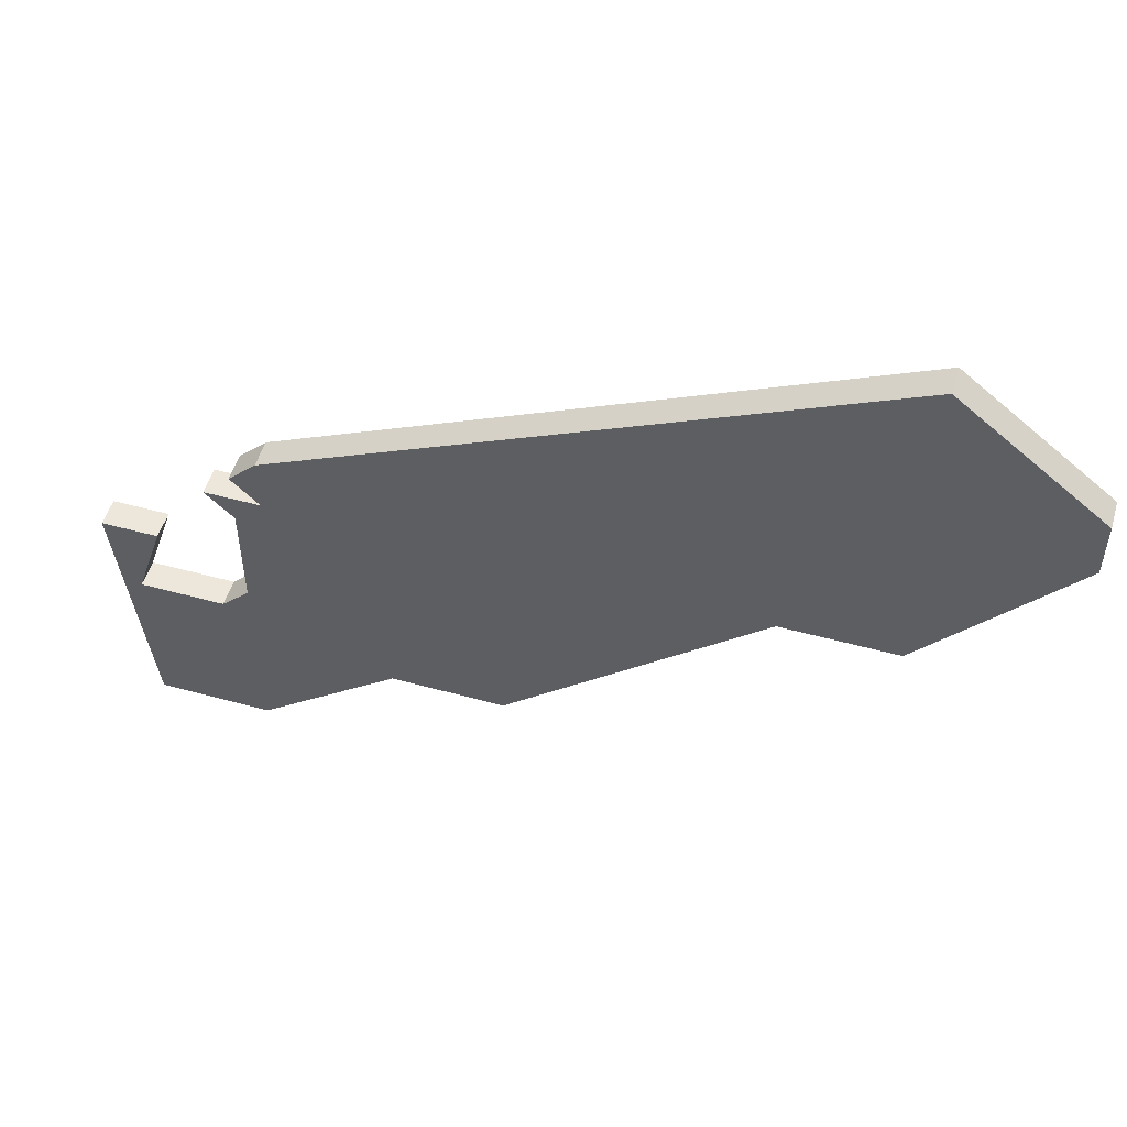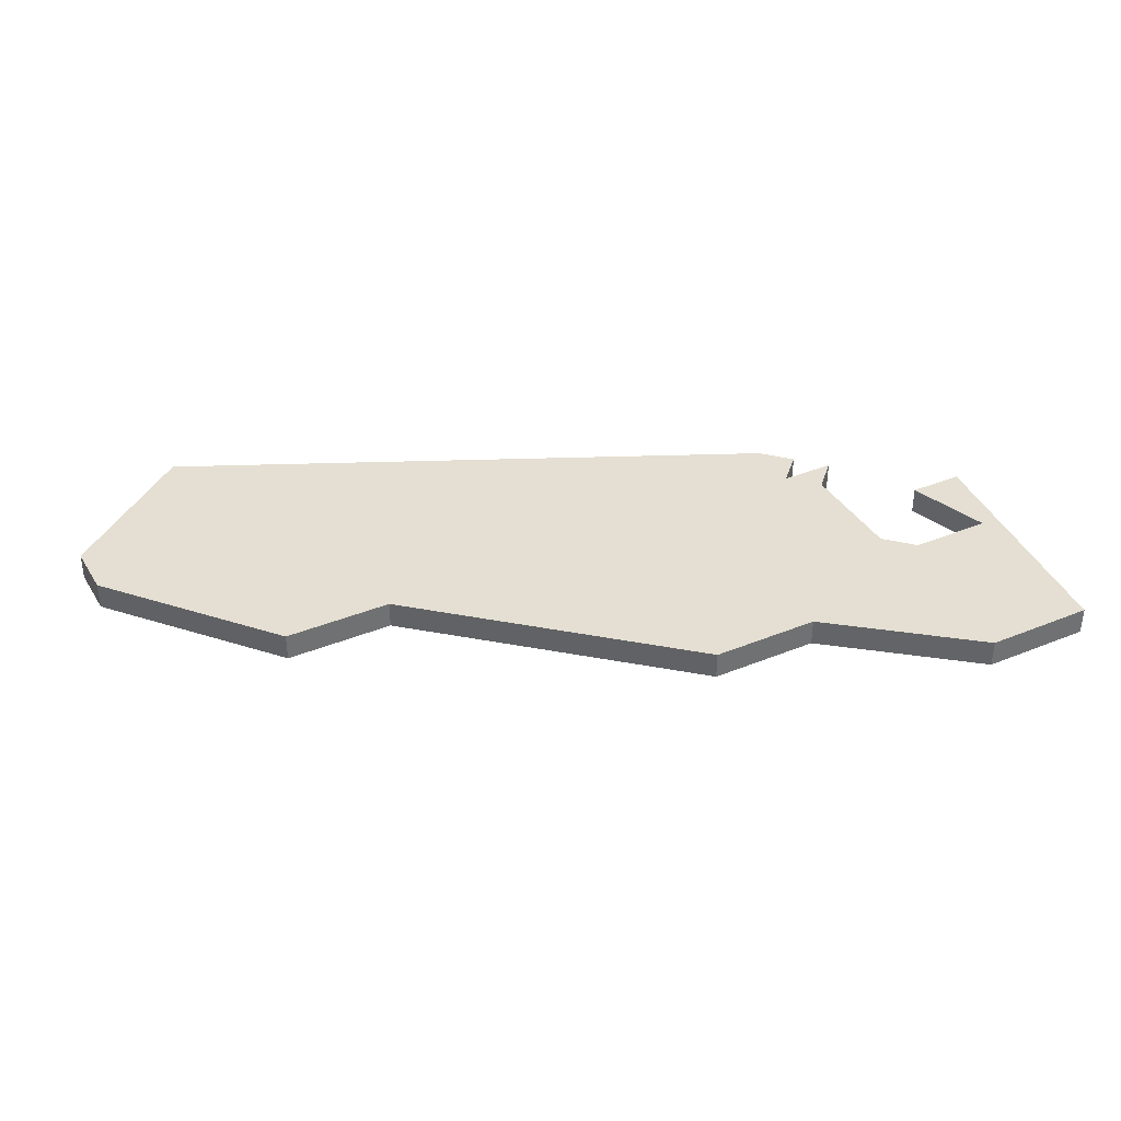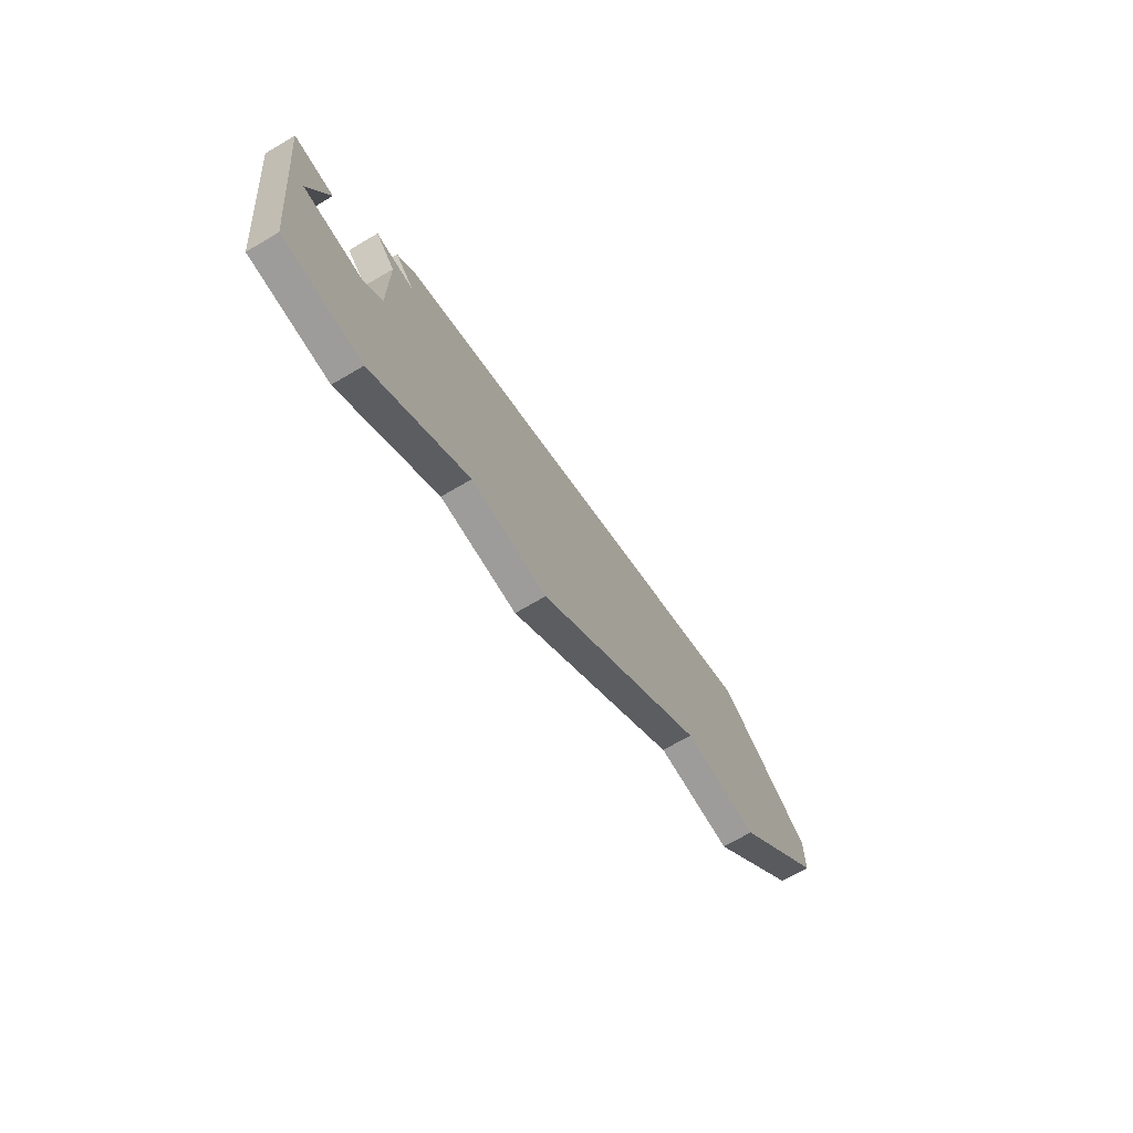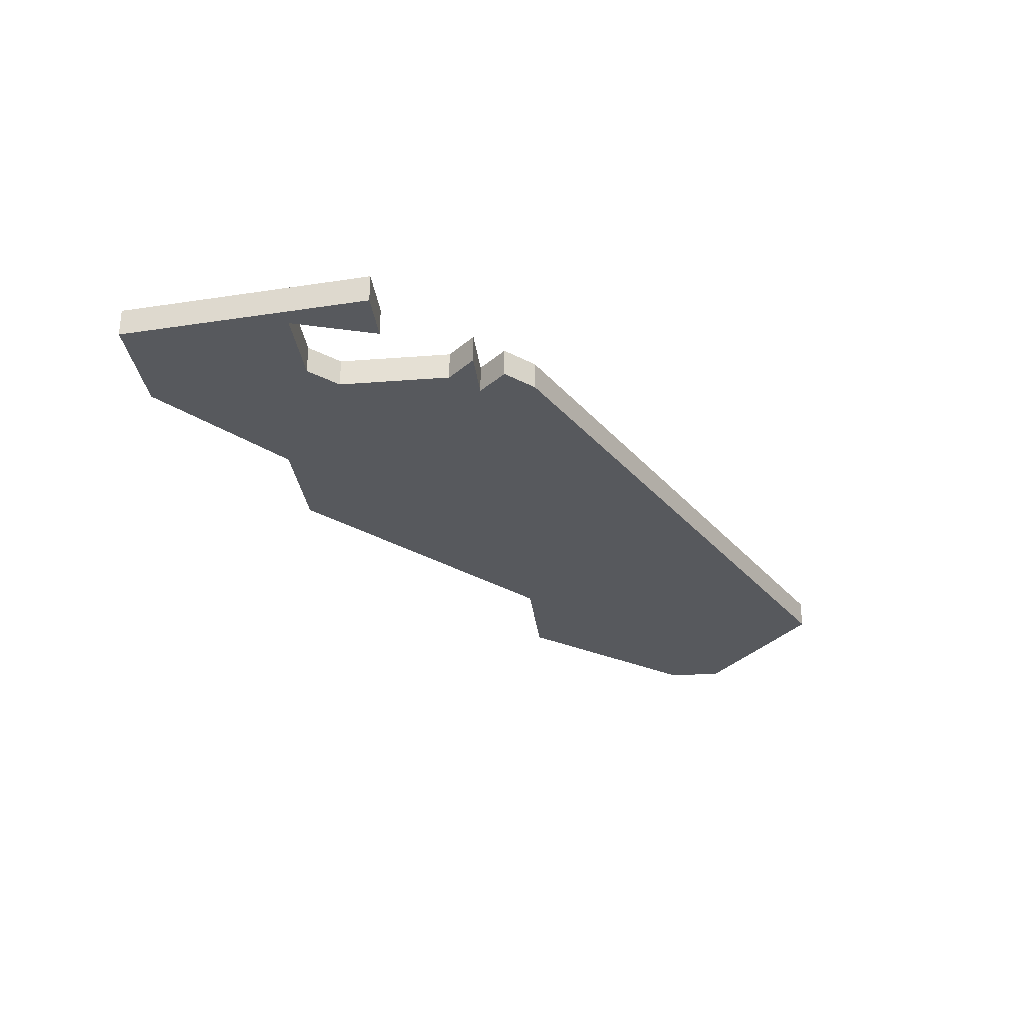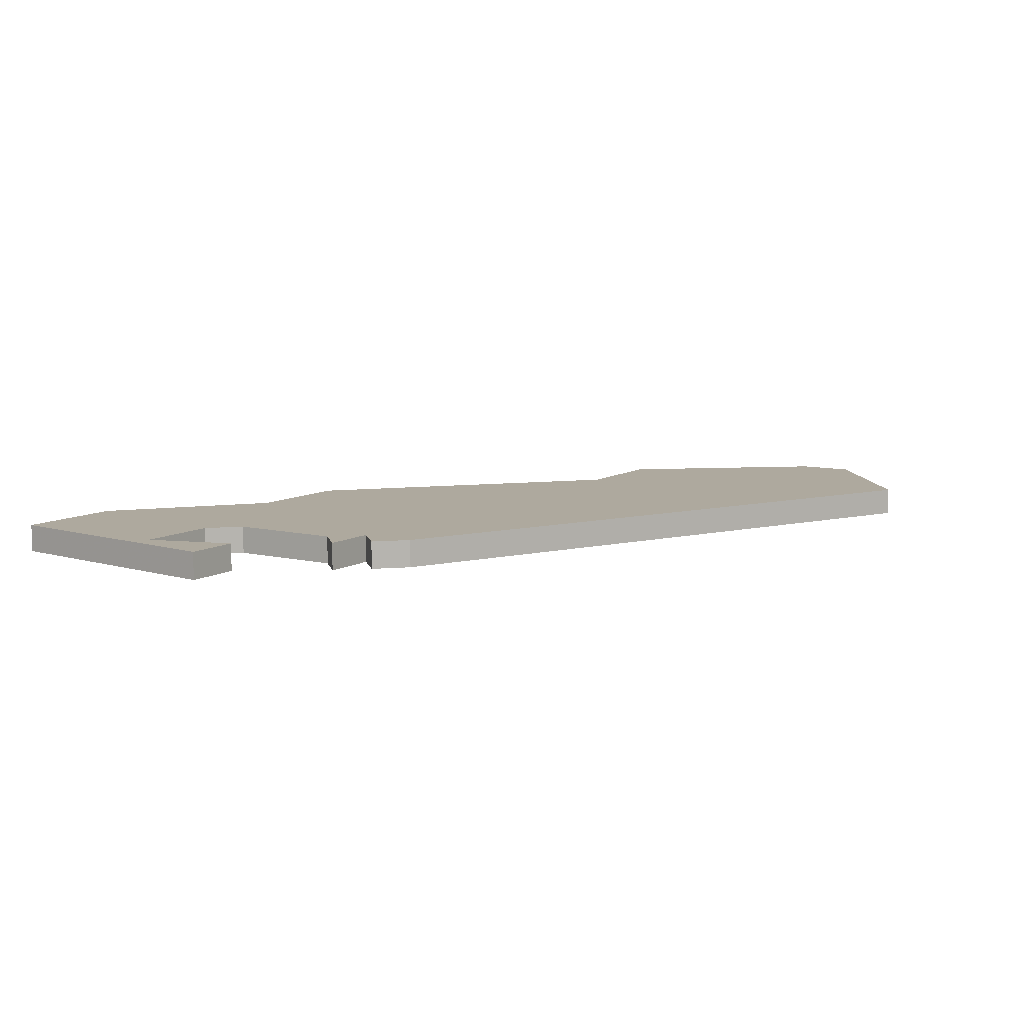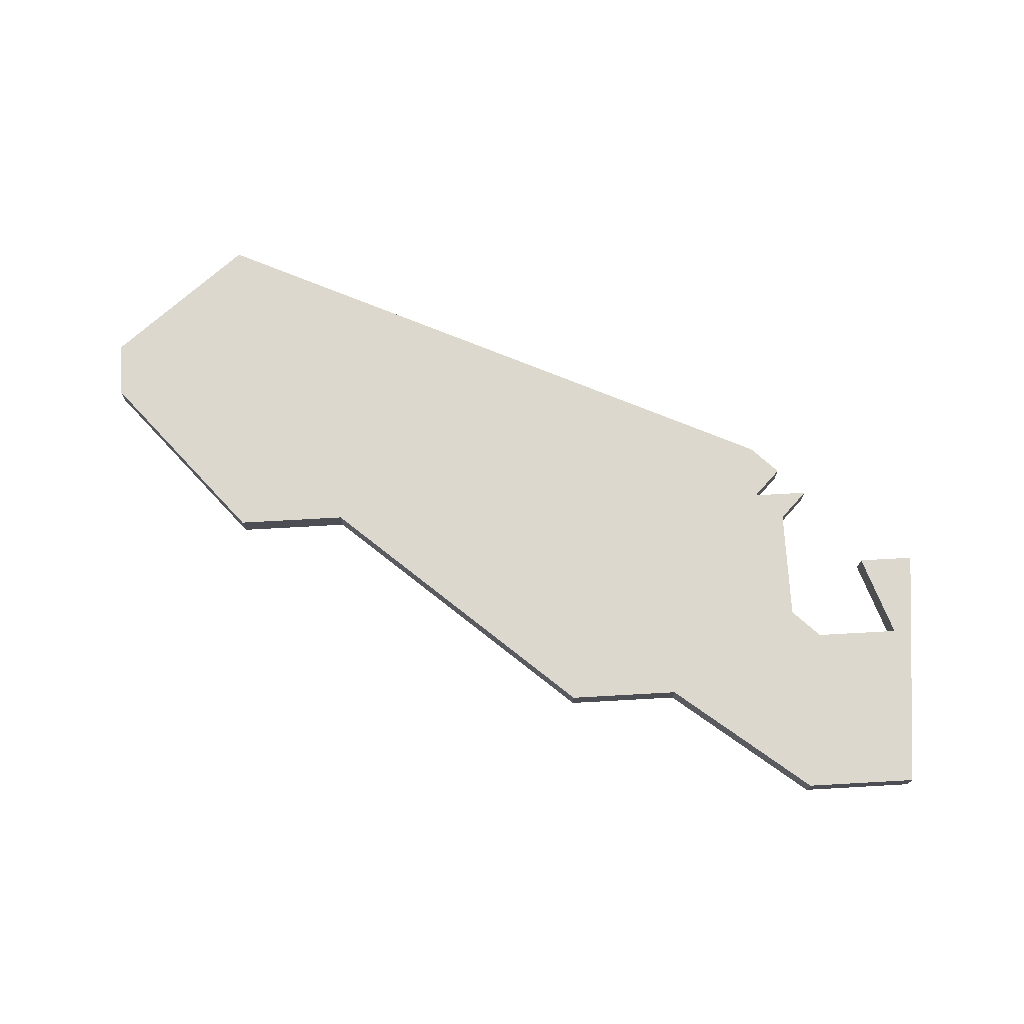
<metadata>
{"format":"obj","ext":"obj","renderer":"f3d","projection":"perspective","resolution":1024,"background":"white","views":[{"elev":52.0,"azim":-163.5,"up":"+Y"},{"elev":37.1,"azim":-27.8,"up":"+Z"},{"elev":-70.3,"azim":120.5,"up":"+Y"},{"elev":-29.2,"azim":96.6,"up":"+Z"},{"elev":9.1,"azim":122.4,"up":"+Z"},{"elev":72.4,"azim":-3.2,"up":"+Z"}]}
</metadata>
<code>
v 1255 -819 0
v 1255 -819 1
v 1255 -817 0
v 1255 -817 1
v 1287 -828 0
v 1287 -828 1
v 1286 -837 0
v 1286 -837 1
v 1286 -831 0
v 1286 -831 1
v 1277 -833 0
v 1277 -833 1
v 1285 -828 0
v 1285 -828 1
v 1260 -813 0
v 1260 -813 1
v 1260 -825 0
v 1260 -825 1
v 1283 -831 0
v 1283 -831 1
v 1283 -825 0
v 1283 -825 1
v 1282 -826 0
v 1282 -826 1
v 1282 -837 0
v 1282 -837 1
v 1282 -830 0
v 1282 -830 1
v 1282 -824 0
v 1282 -824 1
v 1273 -833 0
v 1273 -833 1
v 1281 -823 0
v 1281 -823 1
v 1281 -825 0
v 1281 -825 1
v 1264 -825 0
v 1264 -825 1
f 15 37 17
f 35 31 37
f 11 31 35
f 15 1 3
f 15 33 37
f 17 1 15
f 29 35 33
f 37 33 35
f 35 27 11
f 25 11 19
f 27 19 11
f 9 7 19
f 25 19 7
f 5 7 9
f 23 35 21
f 9 13 5
f 35 23 27
f 18 38 16
f 38 32 36
f 36 32 12
f 4 2 16
f 38 34 16
f 16 2 18
f 34 36 30
f 36 34 38
f 12 28 36
f 20 12 26
f 12 20 28
f 20 8 10
f 8 20 26
f 10 8 6
f 22 36 24
f 6 14 10
f 28 24 36
f 4 16 3
f 3 16 15
f 2 4 1
f 1 4 3
f 18 2 17
f 17 2 1
f 38 18 37
f 37 18 17
f 32 38 31
f 31 38 37
f 12 32 11
f 11 32 31
f 26 12 25
f 25 12 11
f 8 26 7
f 7 26 25
f 6 8 5
f 5 8 7
f 14 6 13
f 13 6 5
f 10 14 9
f 9 14 13
f 20 10 19
f 19 10 9
f 28 20 27
f 27 20 19
f 24 28 23
f 23 28 27
f 22 24 21
f 21 24 23
f 36 22 35
f 35 22 21
f 30 36 29
f 29 36 35
f 16 34 15
f 15 34 33
f 34 30 33
f 33 30 29

</code>
